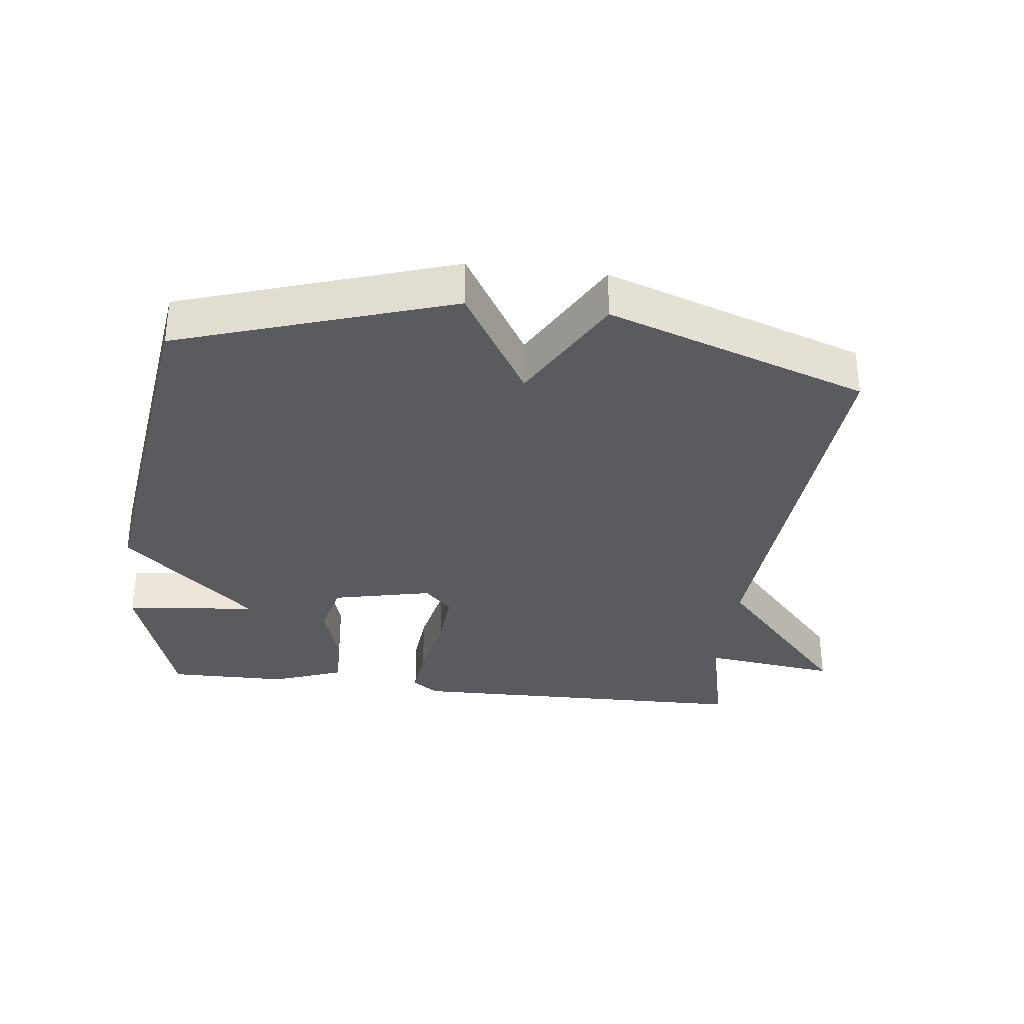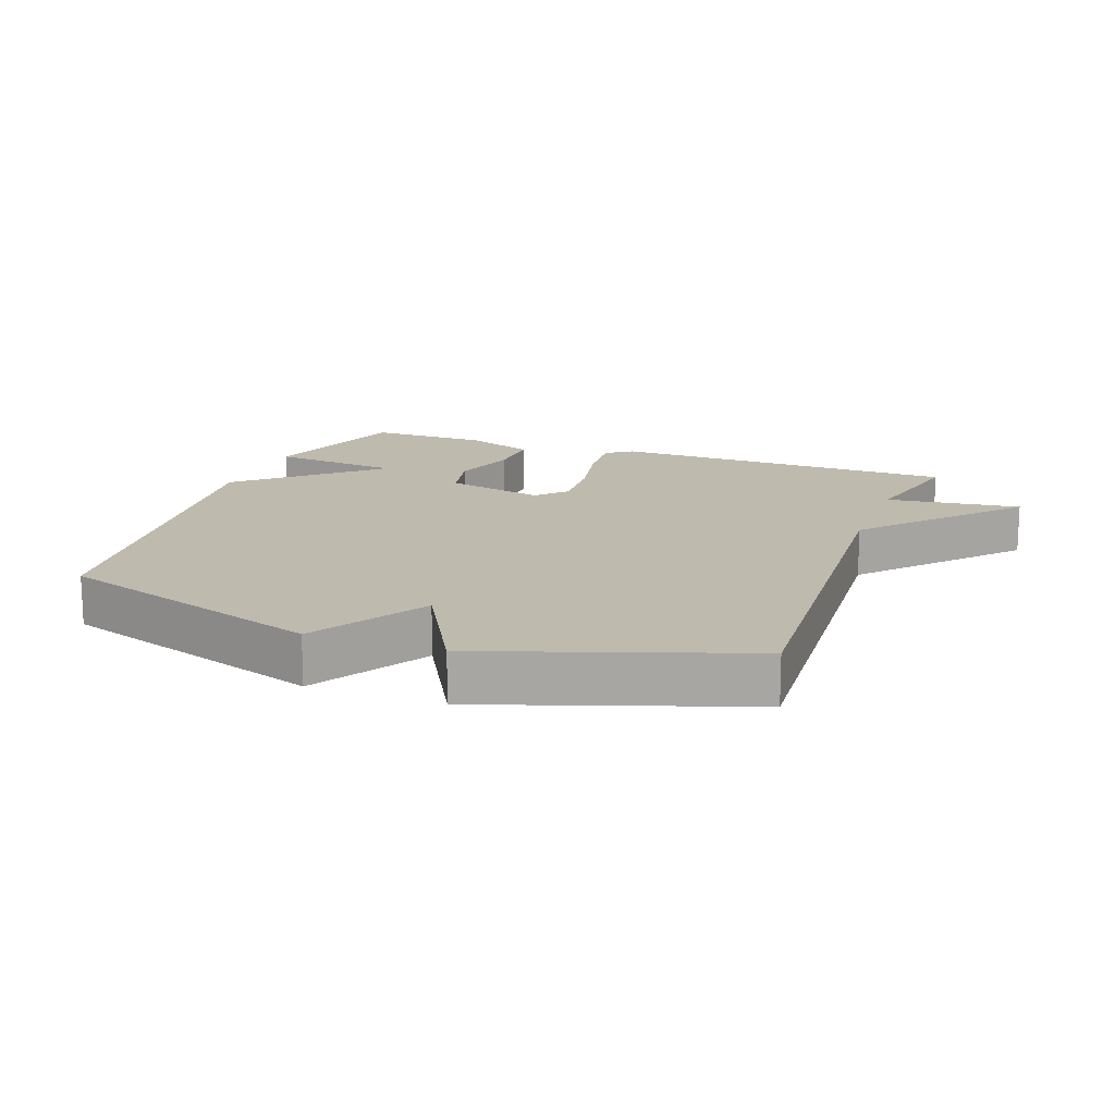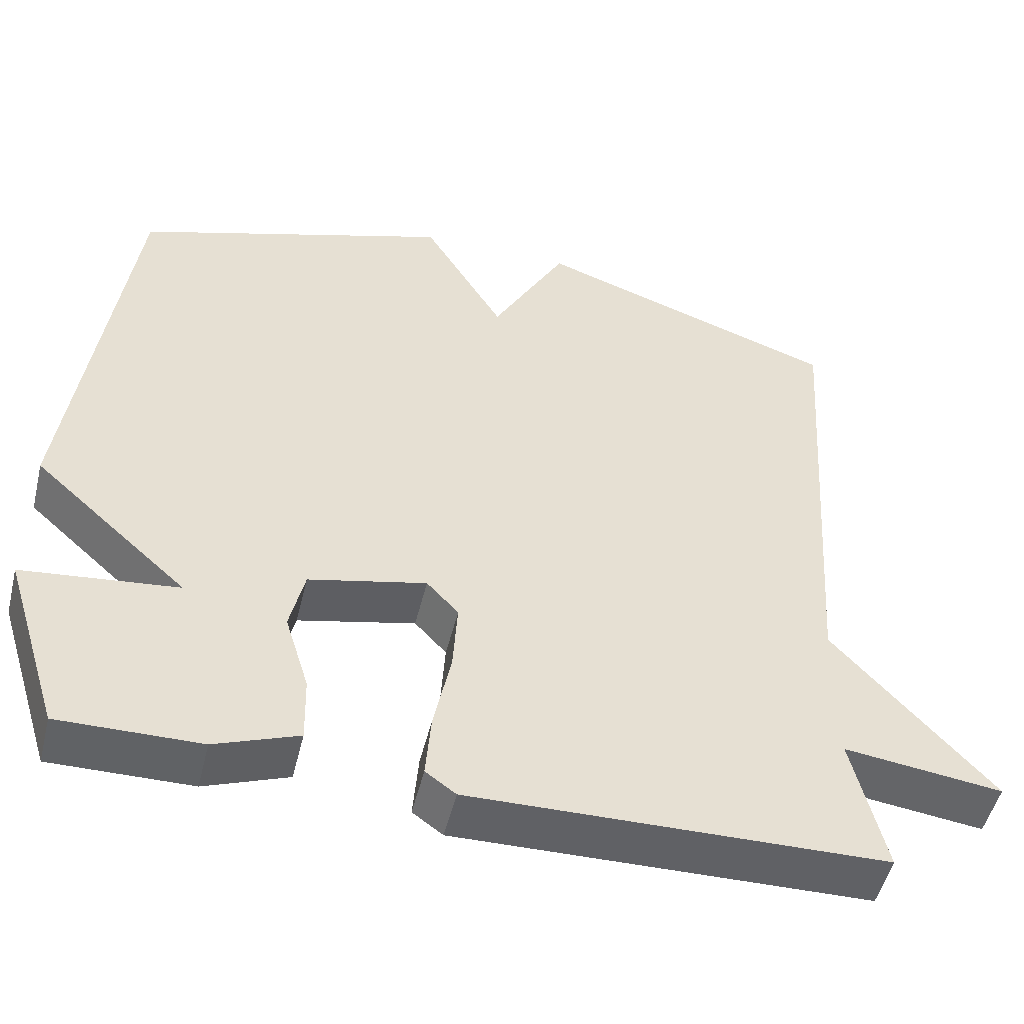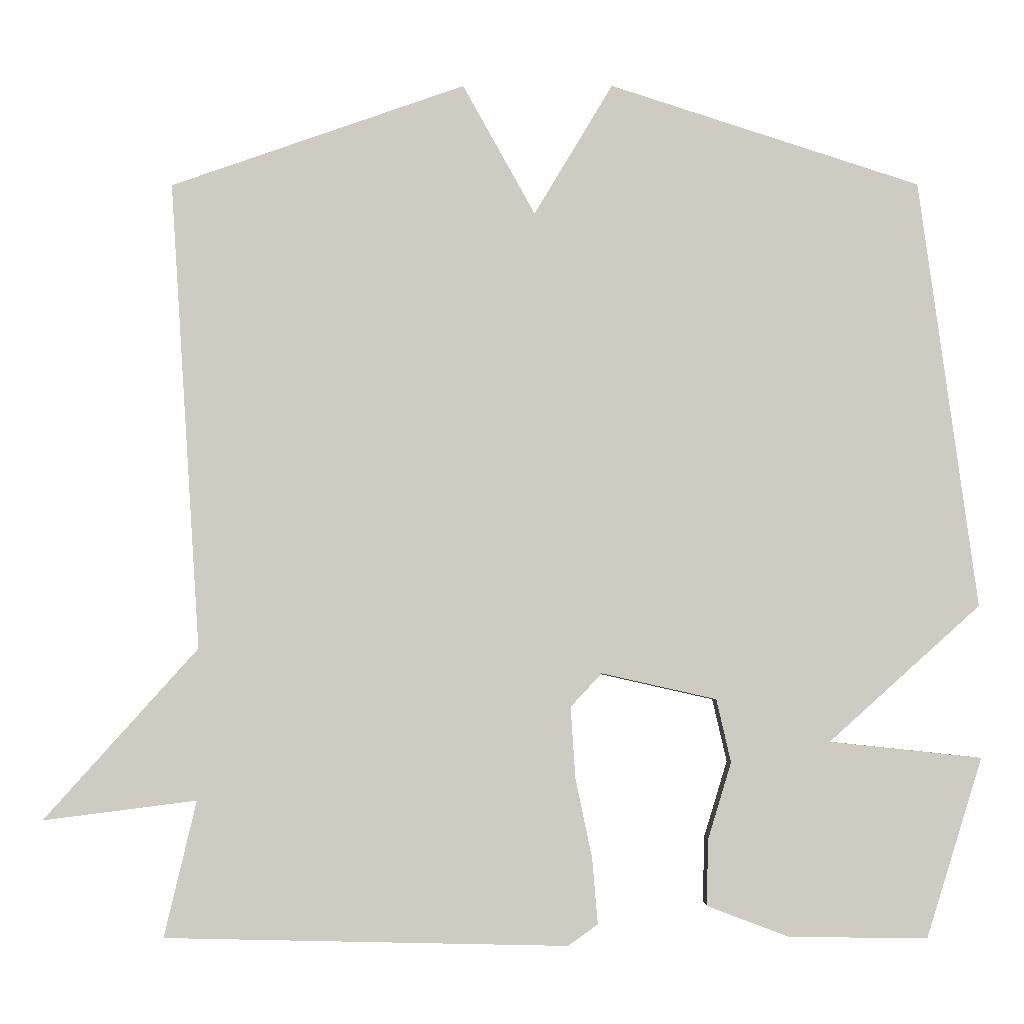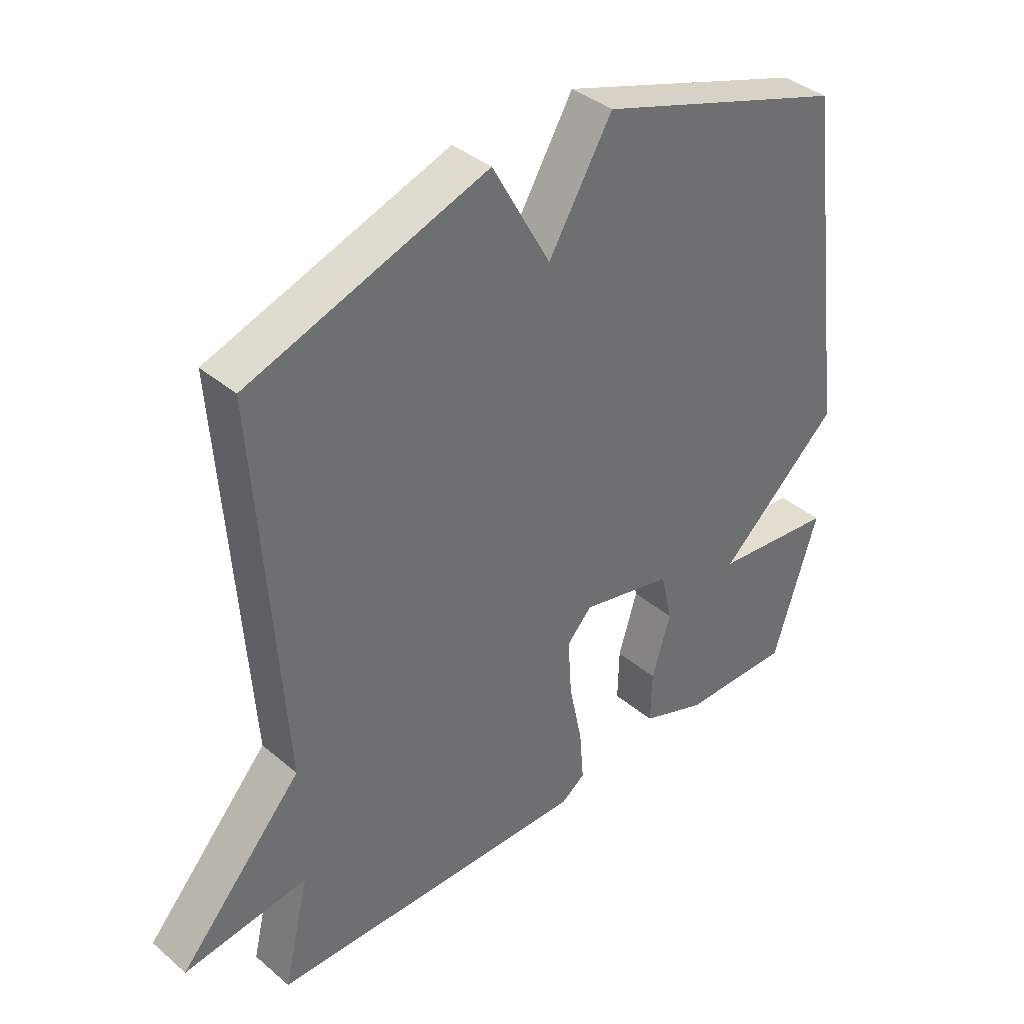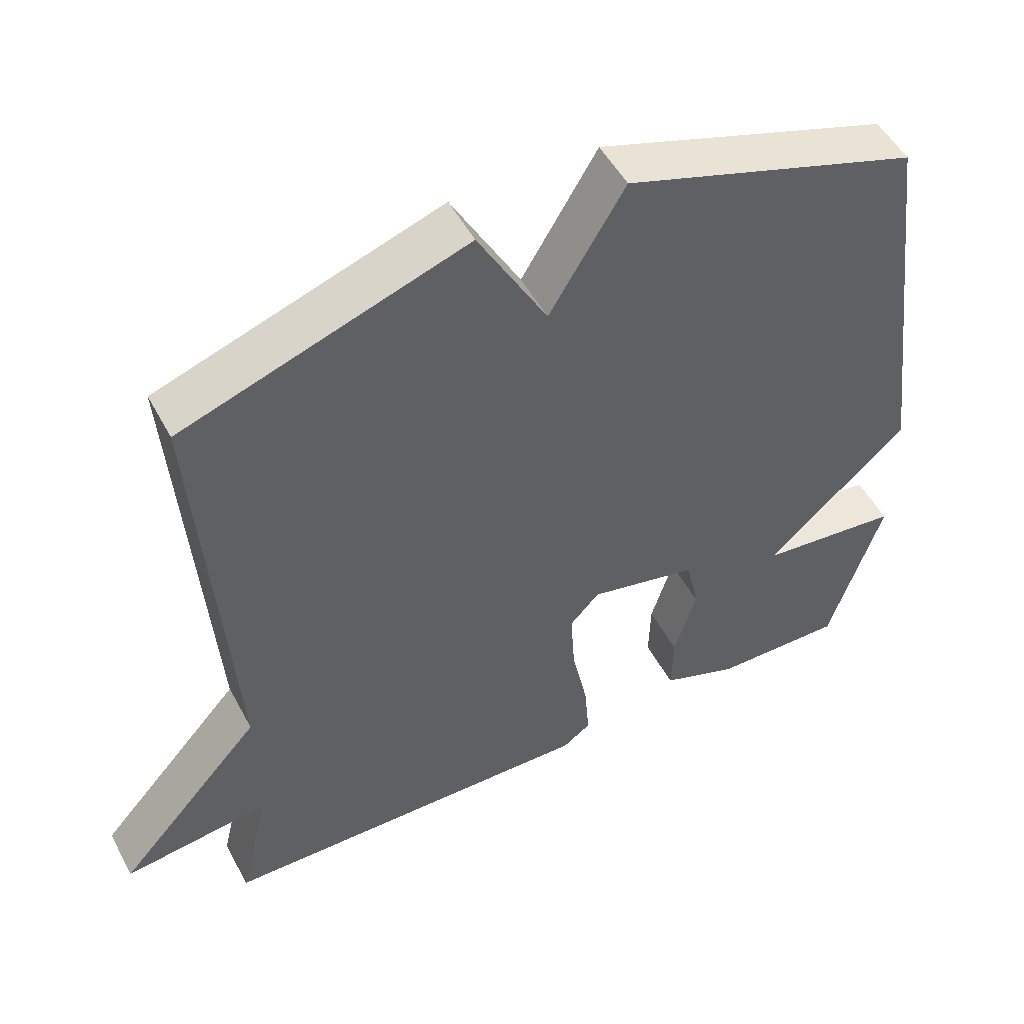
<metadata>
{"format":"obj","ext":"obj","renderer":"f3d","projection":"perspective","resolution":1024,"background":"white","views":[{"elev":-32.6,"azim":-6.9,"up":"+Y"},{"elev":15.5,"azim":20.3,"up":"+Y"},{"elev":-50.6,"azim":-13.7,"up":"+Z"},{"elev":-4.5,"azim":-179.7,"up":"+Z"},{"elev":38.4,"azim":136.7,"up":"+Z"},{"elev":51.2,"azim":152.4,"up":"+Z"}]}
</metadata>
<code>
v -0.5 0.07 0.5
v -0.091 0.07 0.635
v 0.013 0.07 0.461
v 0.109 0.07 0.635
v 0.5 0.07 0.5
v 0.458 0.07 -0.121
v 0.661 0.07 -0.347
v 0.458 0.07 -0.321
v 0.5 0.07 -0.5
v -0.03 0.07 -0.51
v -0.069 0.07 -0.482
v -0.062 0.07 -0.397
v -0.04 0.07 -0.291
v -0.034 0.07 -0.198
v -0.075 0.07 -0.154
v -0.226 0.07 -0.188
v -0.245 0.07 -0.271
v -0.214 0.07 -0.372
v -0.212 0.07 -0.458
v -0.319 0.07 -0.498
v -0.5 0.07 -0.5
v -0.574 0.07 -0.265
v -0.375 0.07 -0.244
v -0.574 0.07 -0.065
v -0.5 0 0.5
v -0.091 0 0.635
v 0.013 0 0.461
v 0.109 0 0.635
v 0.5 0 0.5
v 0.458 0 -0.121
v 0.661 0 -0.347
v 0.458 0 -0.321
v 0.5 0 -0.5
v -0.03 0 -0.51
v -0.069 0 -0.482
v -0.062 0 -0.397
v -0.04 0 -0.291
v -0.034 0 -0.198
v -0.075 0 -0.154
v -0.226 0 -0.188
v -0.245 0 -0.271
v -0.214 0 -0.372
v -0.212 0 -0.458
v -0.319 0 -0.498
v -0.5 0 -0.5
v -0.574 0 -0.265
v -0.375 0 -0.244
v -0.574 0 -0.065
f 1 2 3
f 24 1 3
f 23 24 3
f 21 22 23
f 20 21 23
f 19 20 23
f 18 19 23
f 17 18 23
f 16 17 23
f 3 4 5
f 23 3 5
f 16 23 5
f 15 16 5
f 14 15 5 6
f 13 14 6
f 11 12 13
f 10 11 13
f 9 10 13
f 8 9 13
f 8 13 6
f 6 7 8
f 27 26 25
f 27 25 48
f 27 48 47
f 47 46 45
f 47 45 44
f 47 44 43
f 47 43 42
f 47 42 41
f 47 41 40
f 29 28 27
f 29 27 47
f 29 47 40
f 29 40 39
f 30 29 39 38
f 30 38 37
f 37 36 35
f 37 35 34
f 37 34 33
f 37 33 32
f 30 37 32
f 32 31 30
f 1 25 26 2
f 2 26 27 3
f 3 27 28 4
f 4 28 29 5
f 5 29 30 6
f 6 30 31 7
f 7 31 32 8
f 8 32 33 9
f 9 33 34 10
f 10 34 35 11
f 11 35 36 12
f 12 36 37 13
f 13 37 38 14
f 14 38 39 15
f 15 39 40 16
f 16 40 41 17
f 17 41 42 18
f 18 42 43 19
f 19 43 44 20
f 20 44 45 21
f 21 45 46 22
f 22 46 47 23
f 23 47 48 24
f 24 48 25 1

</code>
